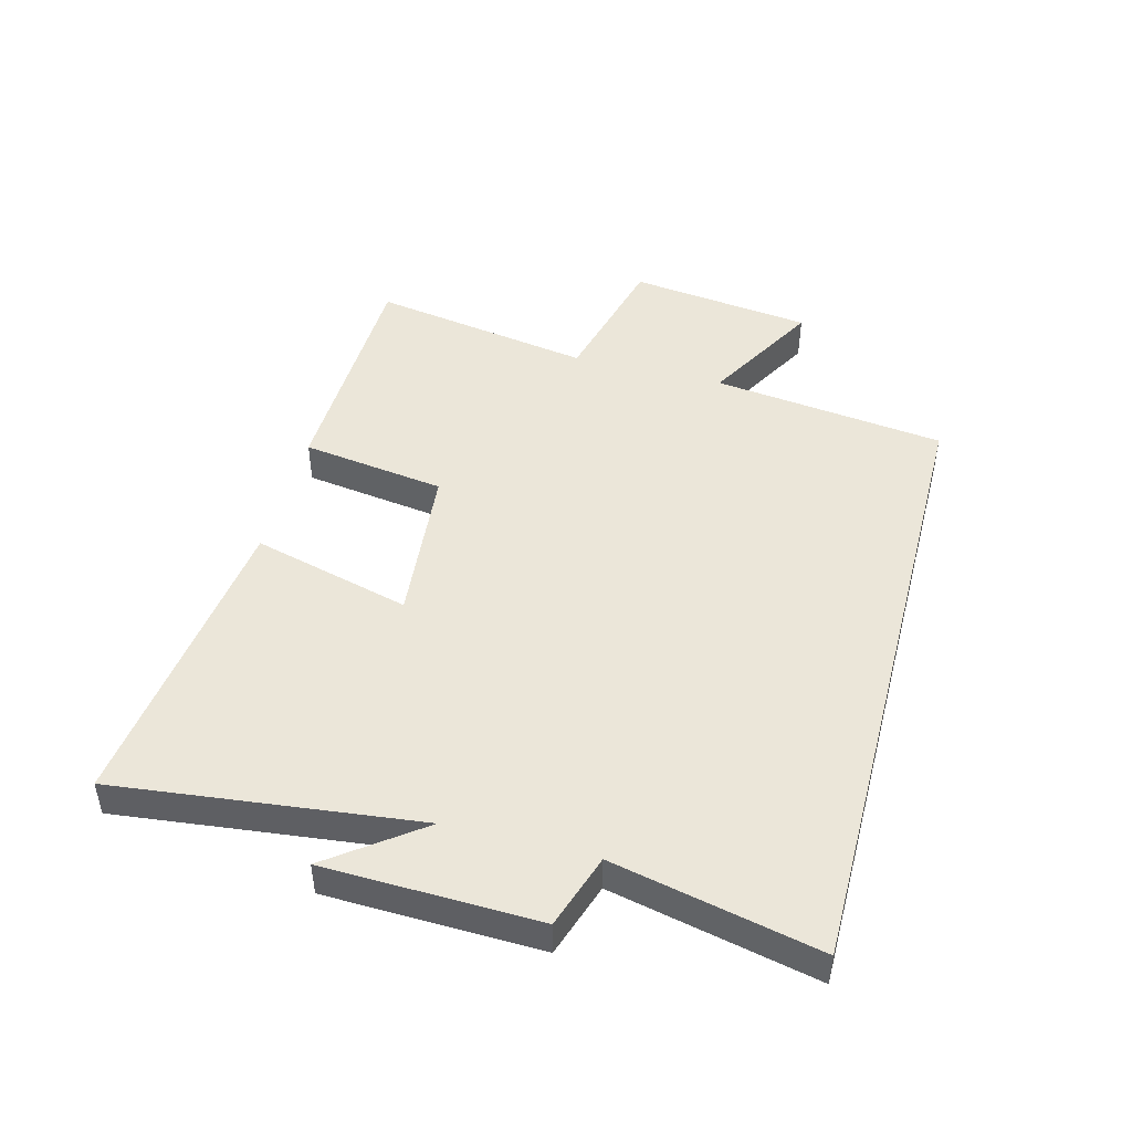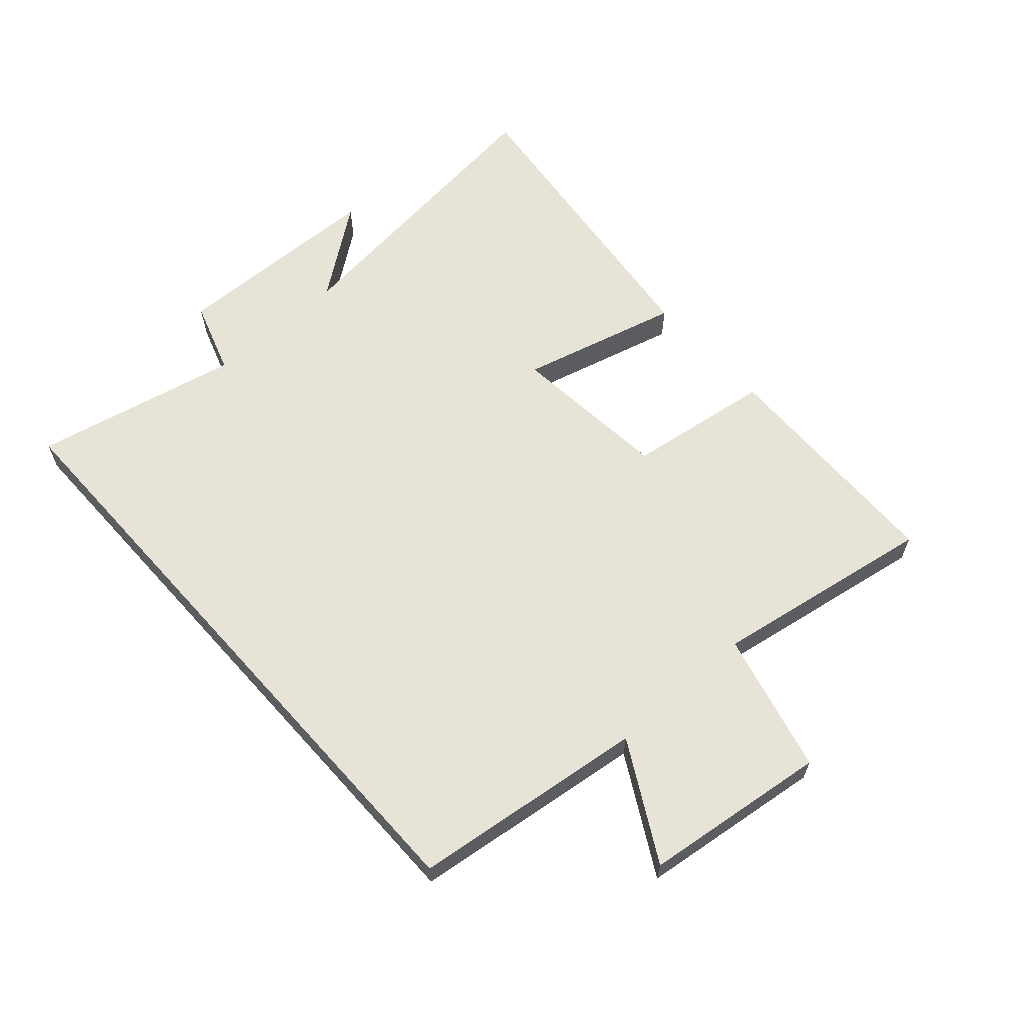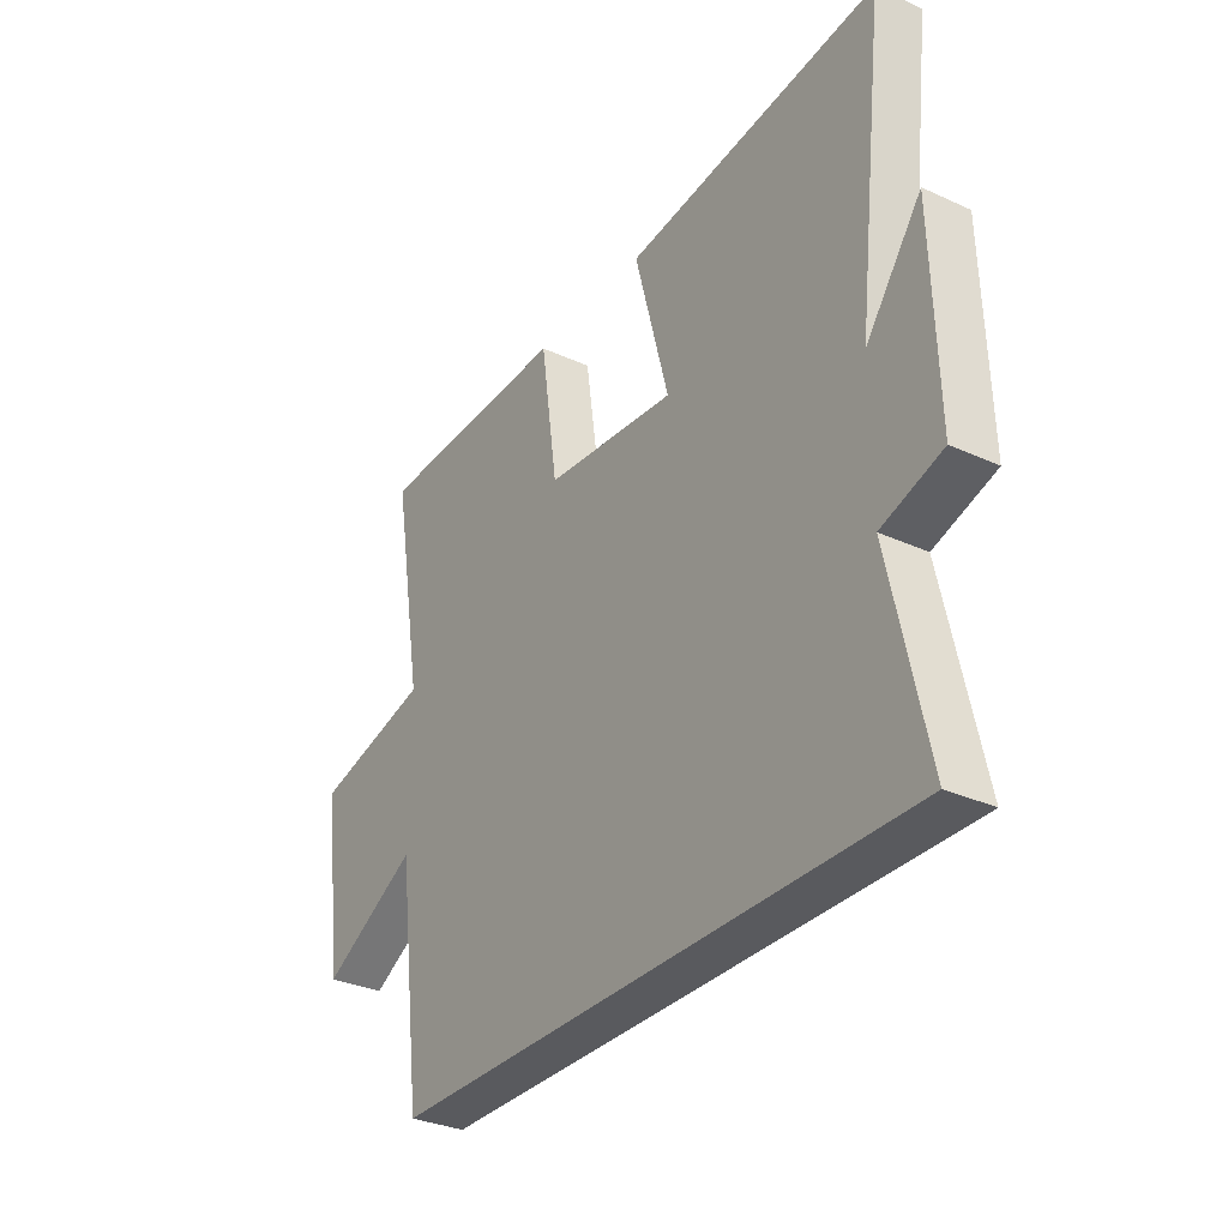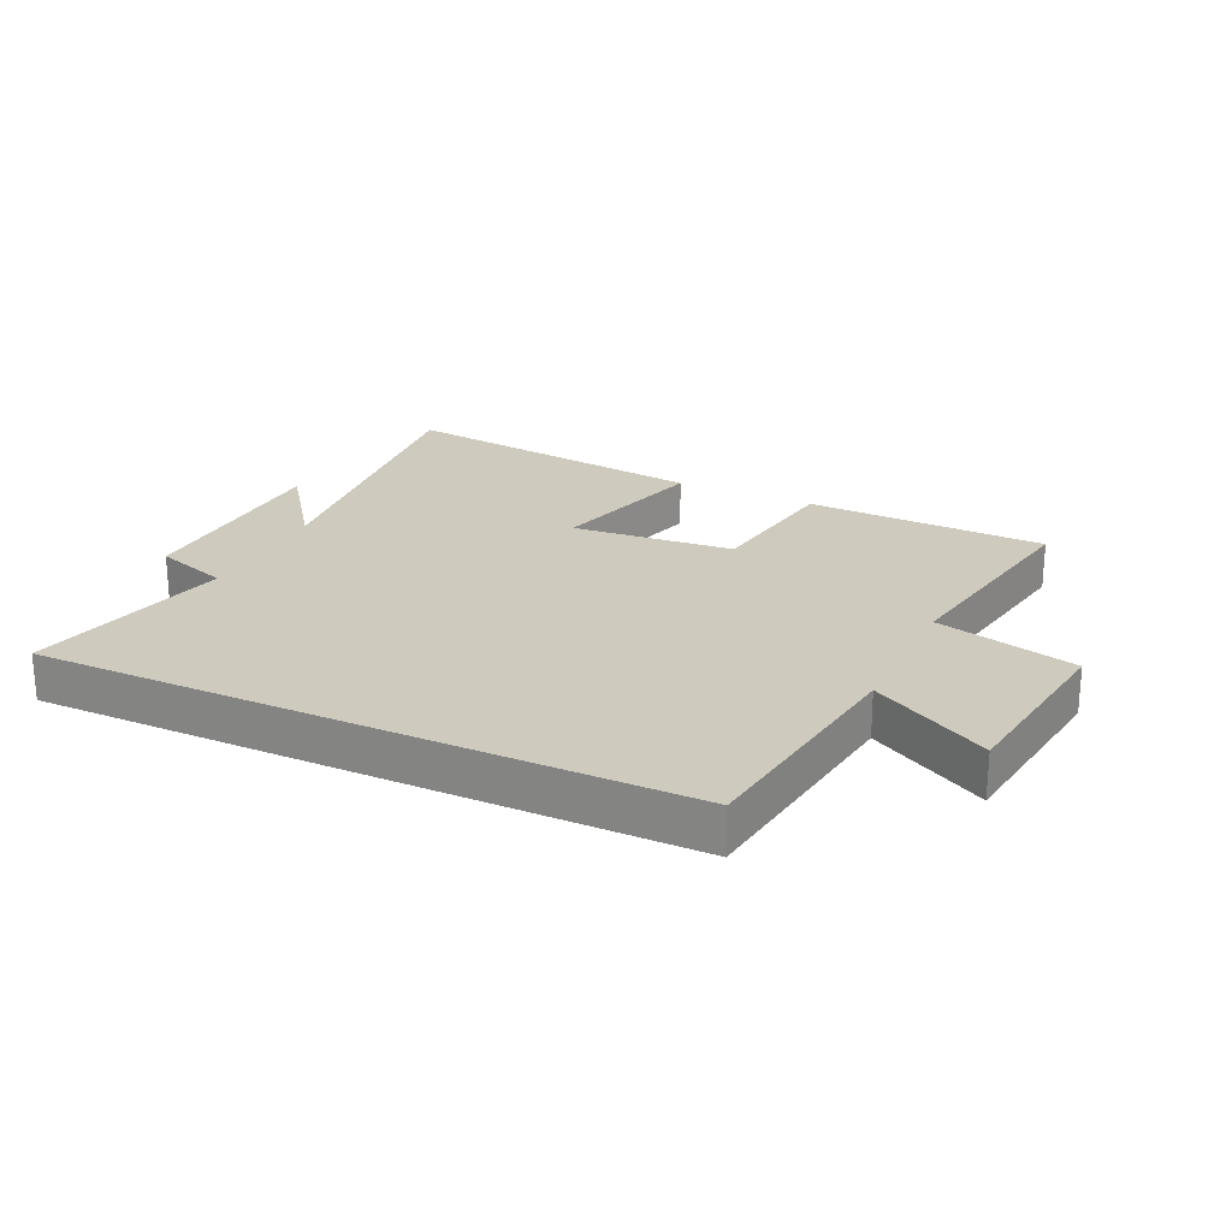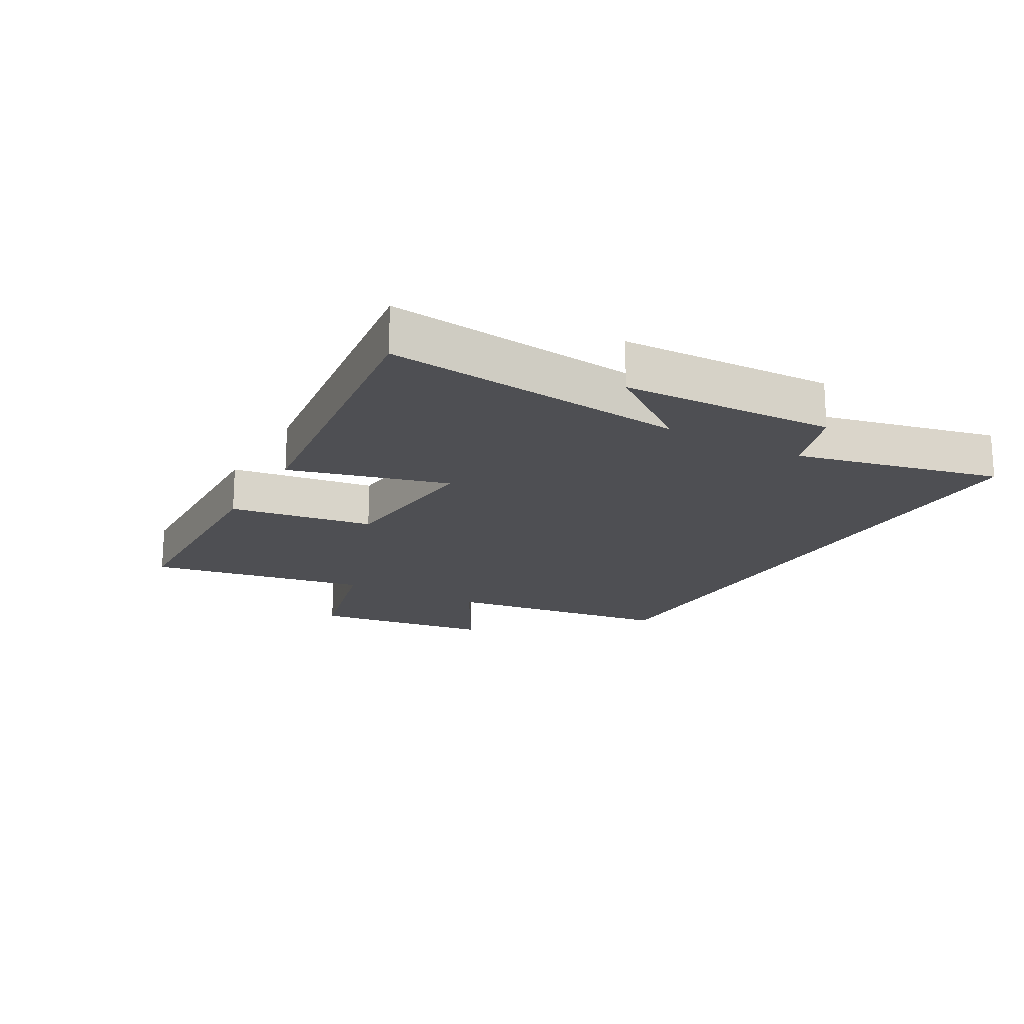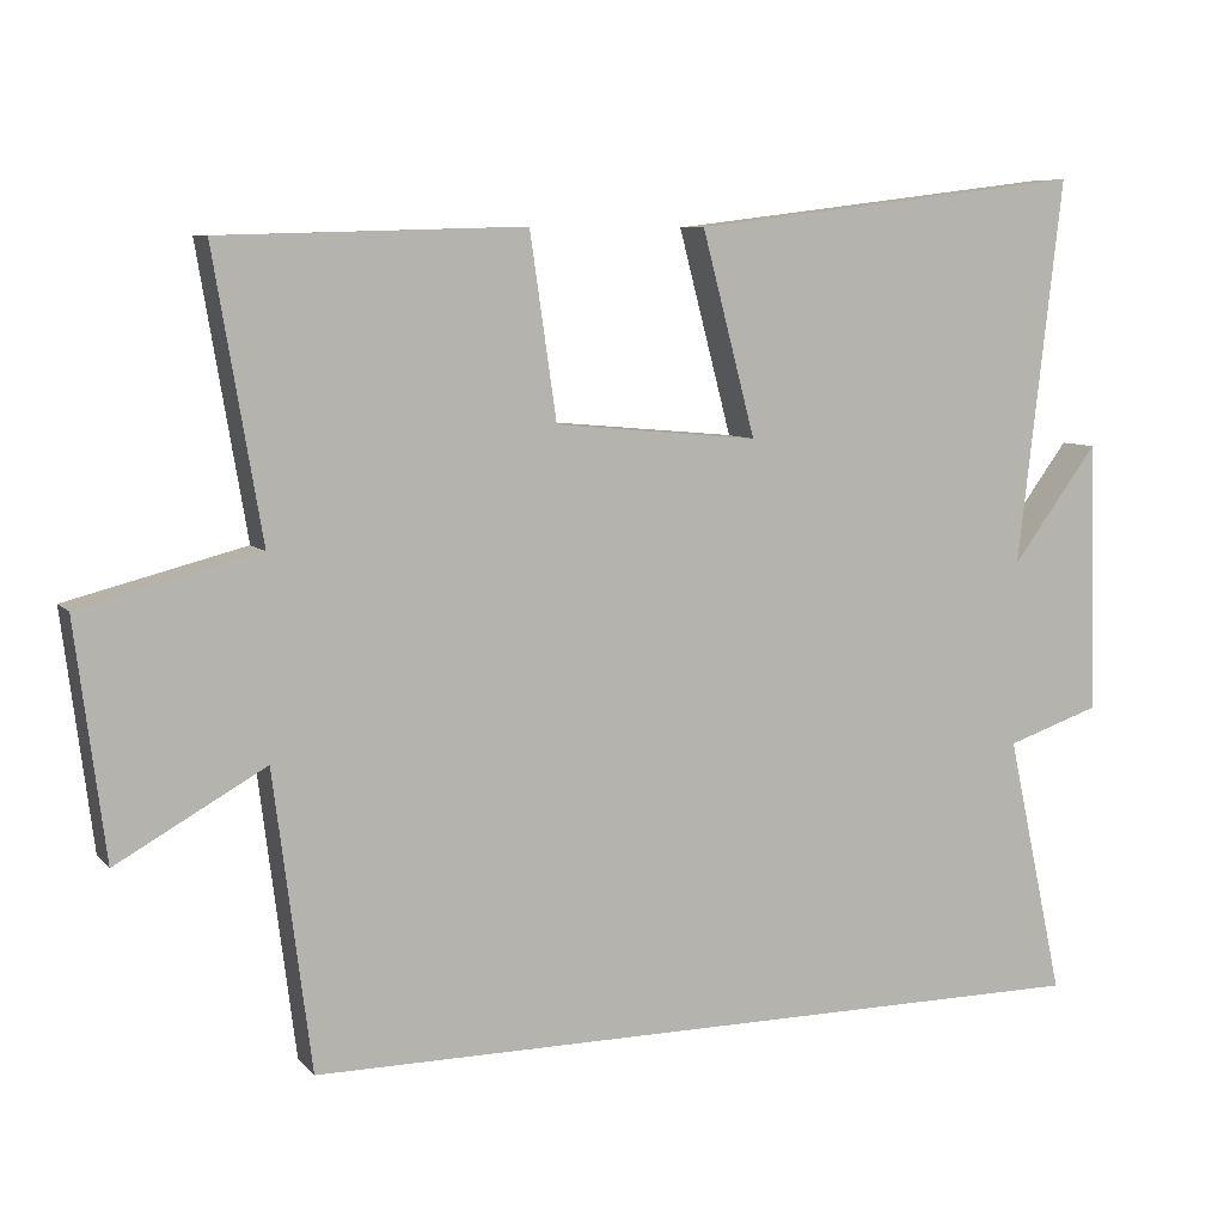
<metadata>
{"format":"obj","ext":"obj","renderer":"f3d","projection":"perspective","resolution":1024,"background":"white","views":[{"elev":46.8,"azim":104.7,"up":"+Y"},{"elev":62.2,"azim":-131.9,"up":"+Y"},{"elev":-31.6,"azim":57.0,"up":"+Z"},{"elev":23.2,"azim":-154.6,"up":"+Y"},{"elev":-18.1,"azim":60.8,"up":"+Y"},{"elev":7.7,"azim":-22.6,"up":"+Z"}]}
</metadata>
<code>
v -0.452 0.07 -0.5
v -0.5 0.07 -0.121
v -0.69 0.07 -0.227
v -0.728 0.07 0.071
v -0.5 0.07 0.129
v -0.561 0.07 0.489
v -0.174 0.07 0.5
v -0.14 0.07 0.266
v 0.12 0.07 0.242
v 0.052 0.07 0.5
v 0.557 0.07 0.562
v 0.5 0.07 0.071
v 0.61 0.07 0.219
v 0.62 0.07 -0.127
v 0.5 0.07 -0.167
v 0.573 0.07 -0.5
v -0.452 0 -0.5
v -0.5 0 -0.121
v -0.69 0 -0.227
v -0.728 0 0.071
v -0.5 0 0.129
v -0.561 0 0.489
v -0.174 0 0.5
v -0.14 0 0.266
v 0.12 0 0.242
v 0.052 0 0.5
v 0.557 0 0.562
v 0.5 0 0.071
v 0.61 0 0.219
v 0.62 0 -0.127
v 0.5 0 -0.167
v 0.573 0 -0.5
f 15 16 1 2
f 12 13 14 15
f 12 15 2
f 9 10 11 12
f 8 9 12 2
f 5 6 7 8
f 5 8 2 3
f 3 4 5
f 18 17 32 31
f 31 30 29 28
f 18 31 28
f 28 27 26 25
f 18 28 25 24
f 24 23 22 21
f 19 18 24 21
f 21 20 19
f 1 17 18 2
f 2 18 19 3
f 3 19 20 4
f 4 20 21 5
f 5 21 22 6
f 6 22 23 7
f 7 23 24 8
f 8 24 25 9
f 9 25 26 10
f 10 26 27 11
f 11 27 28 12
f 12 28 29 13
f 13 29 30 14
f 14 30 31 15
f 15 31 32 16
f 16 32 17 1

</code>
